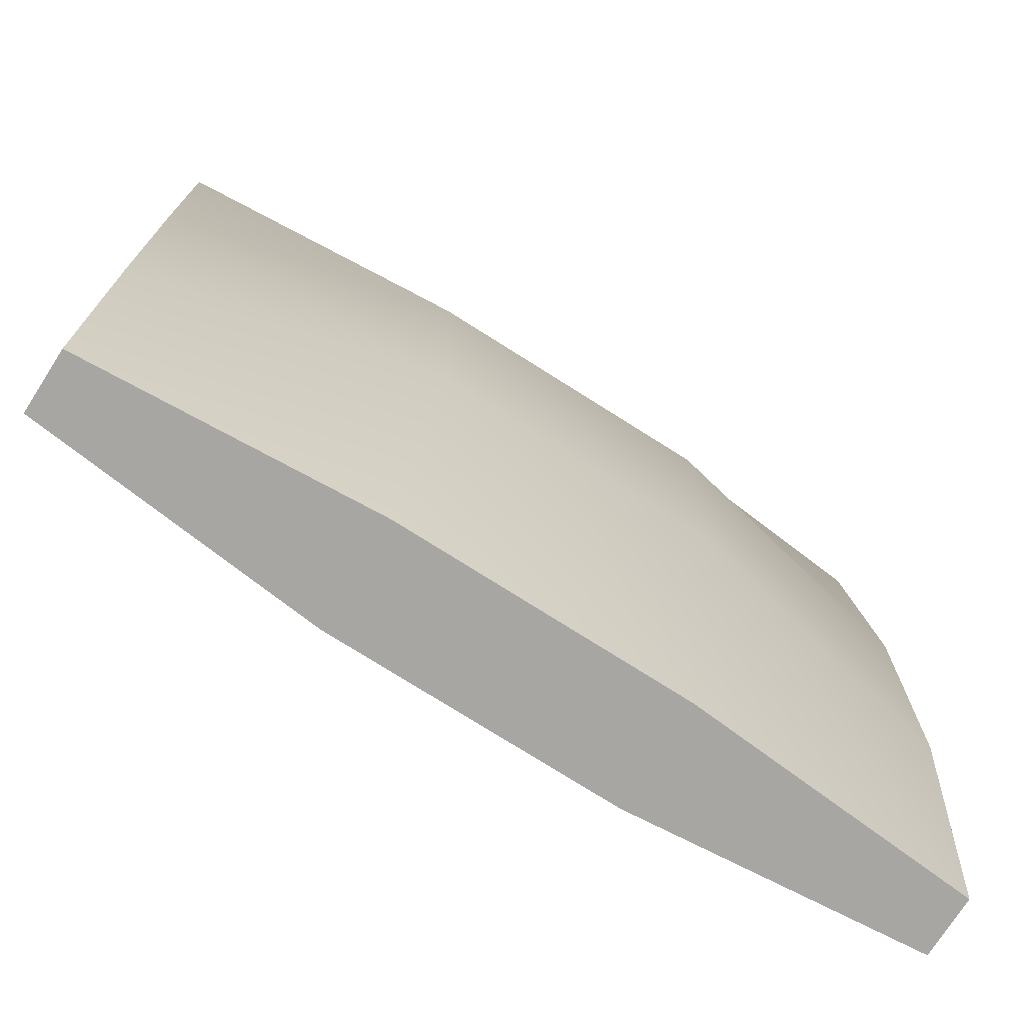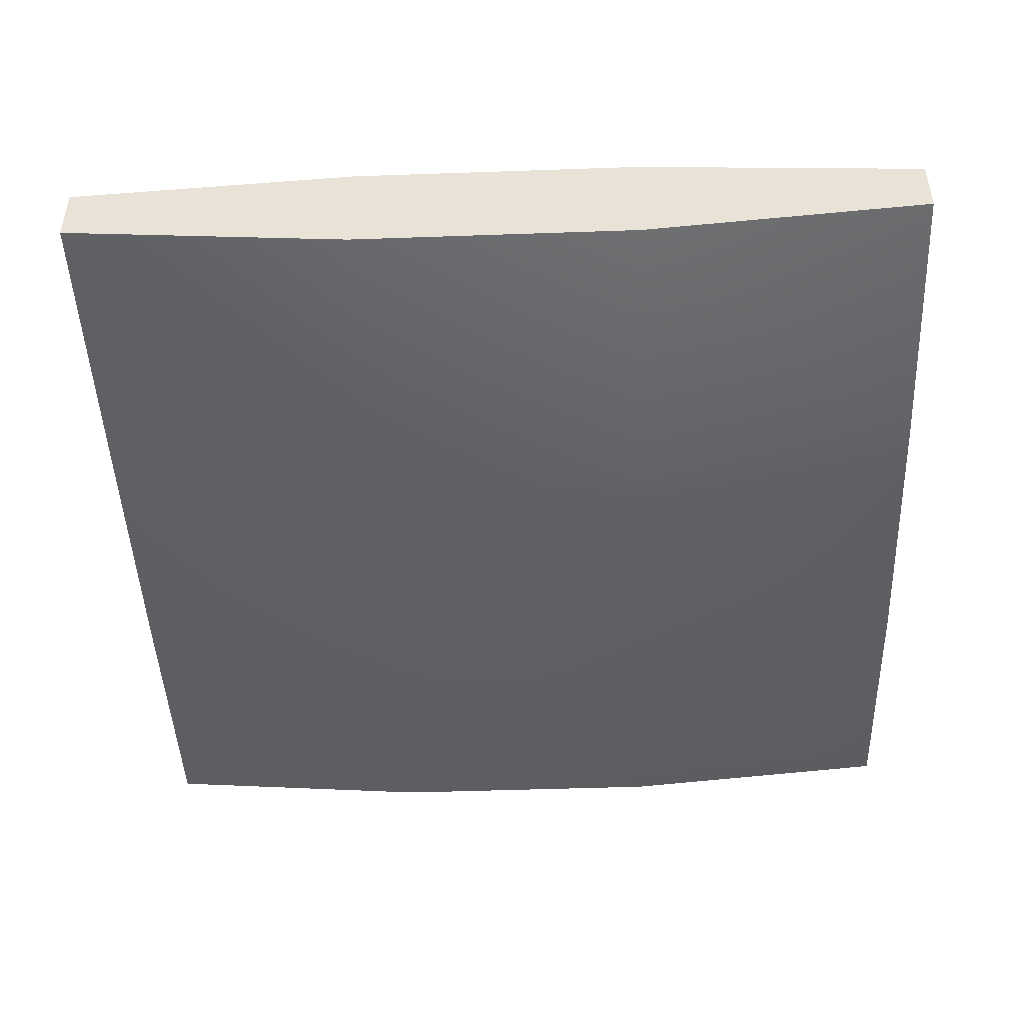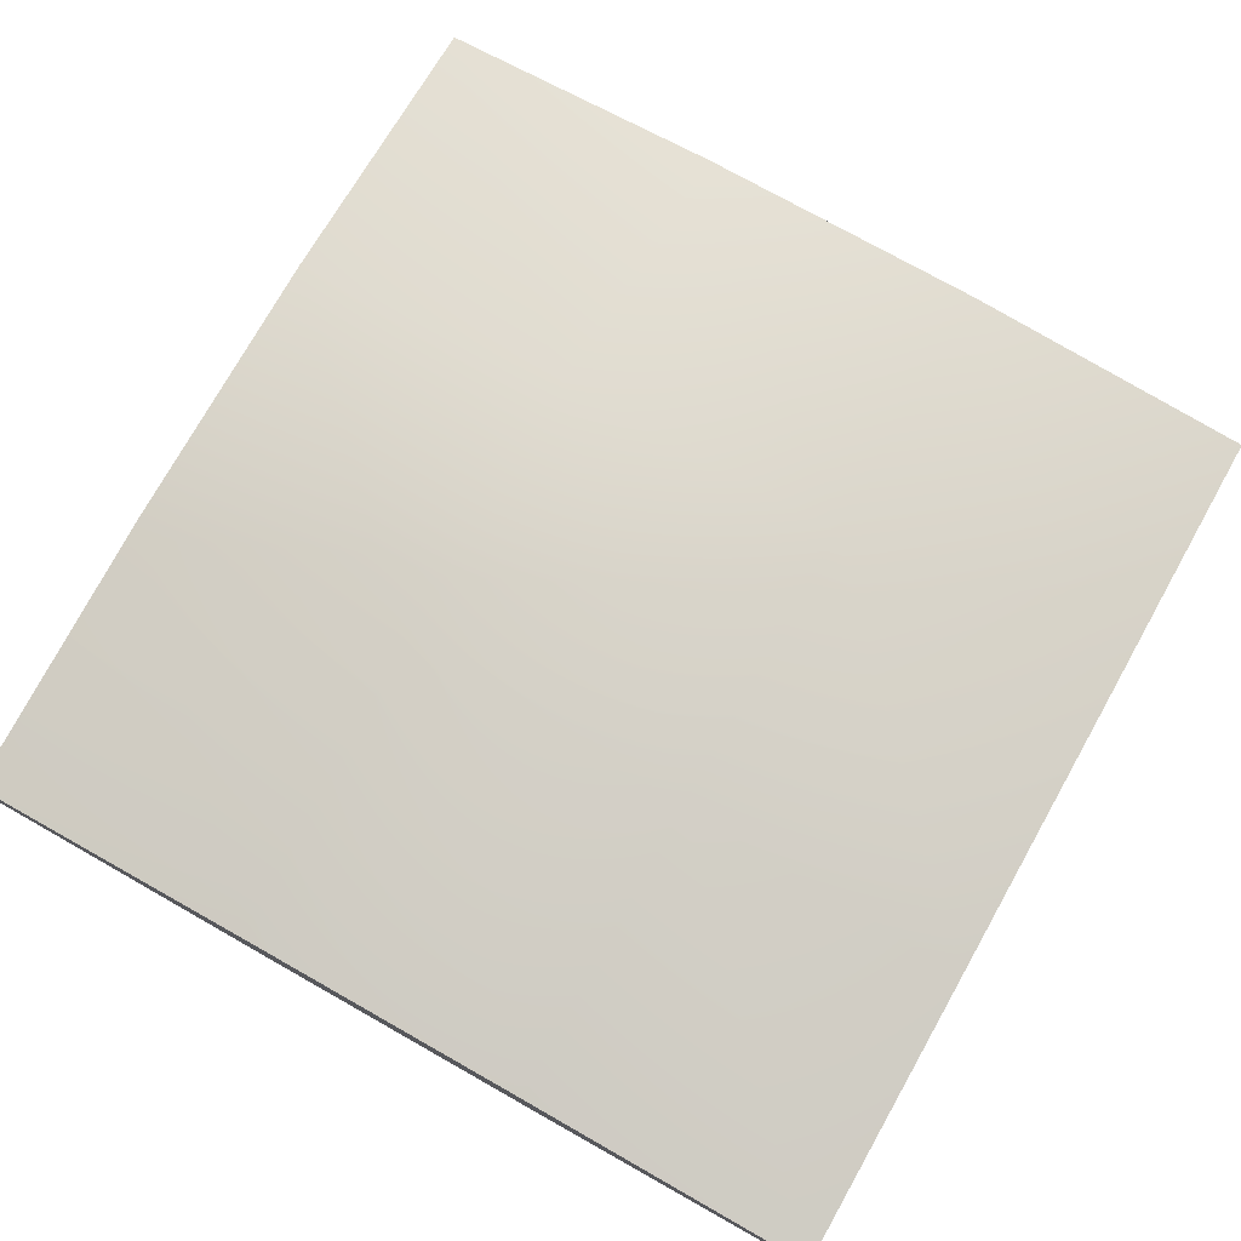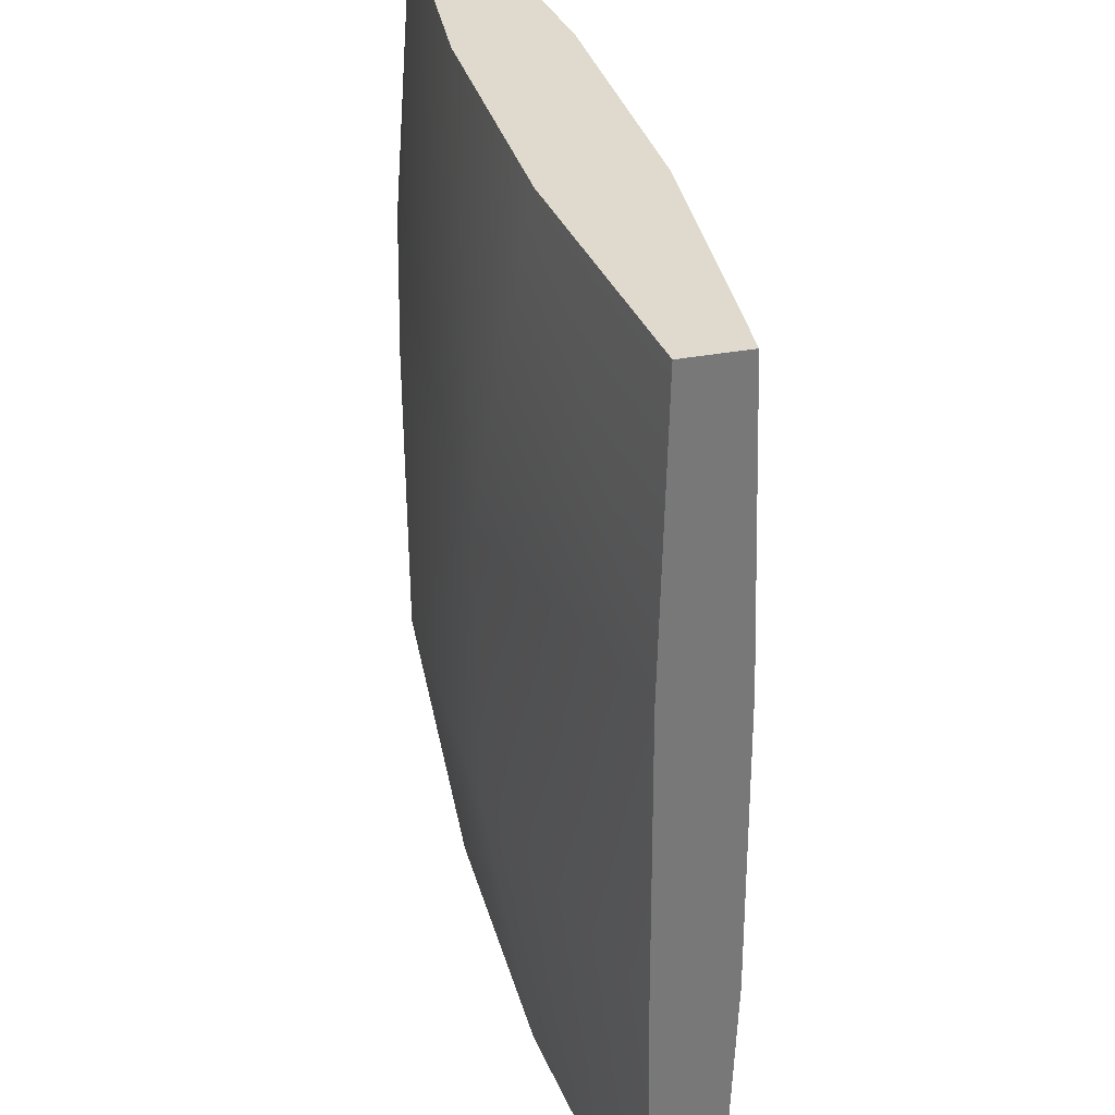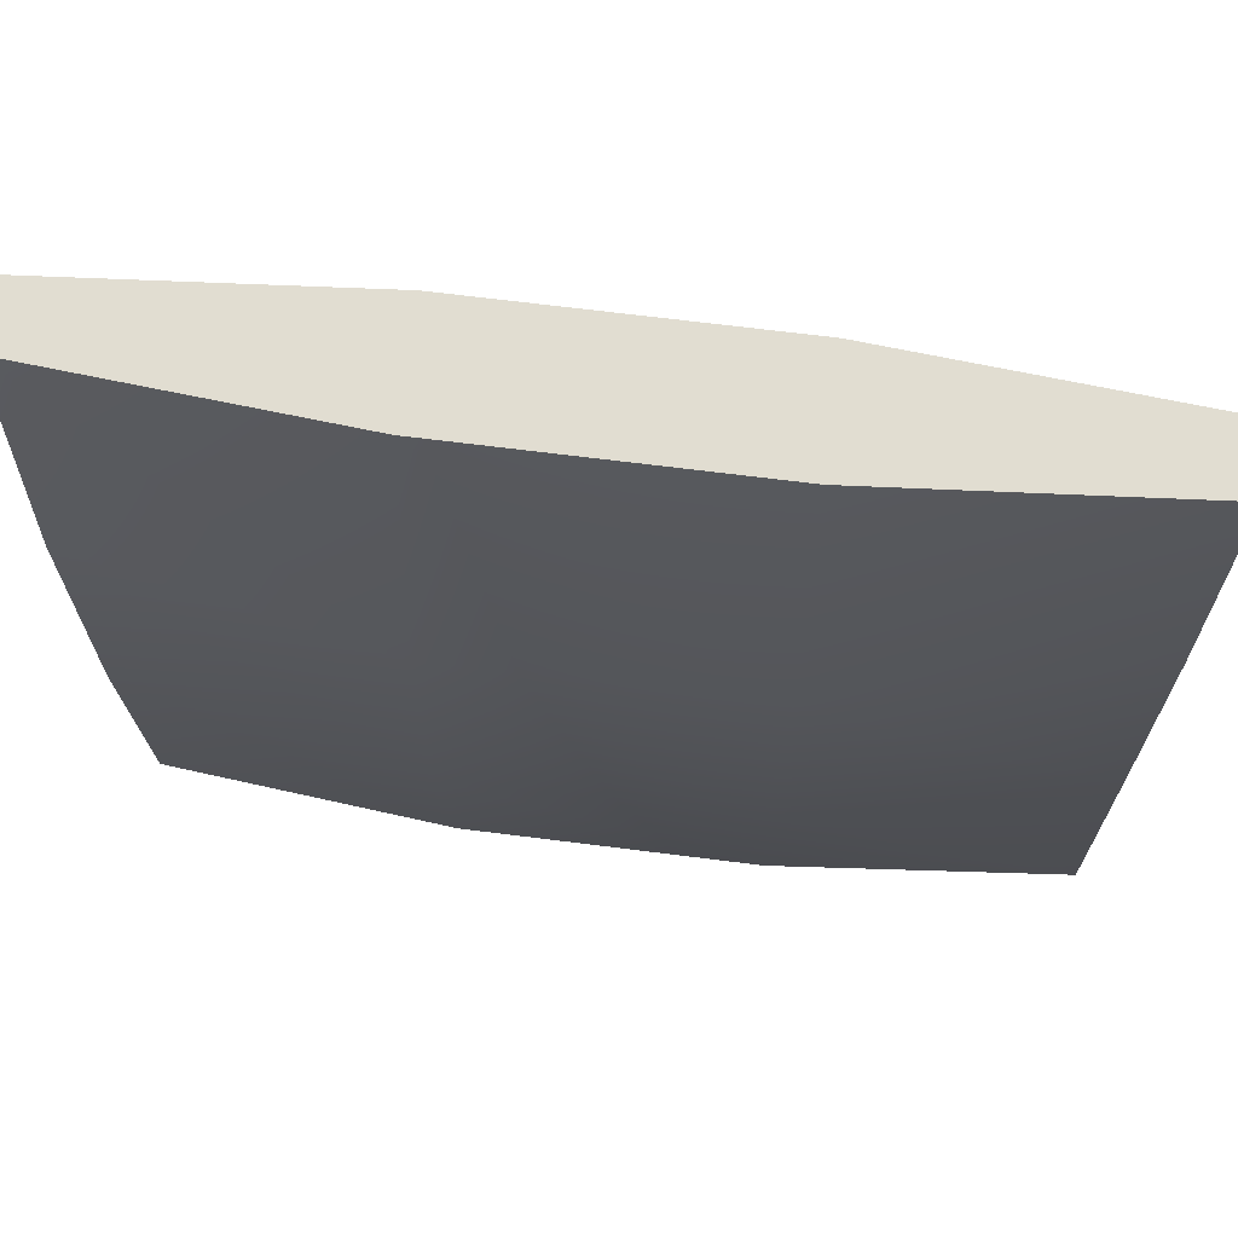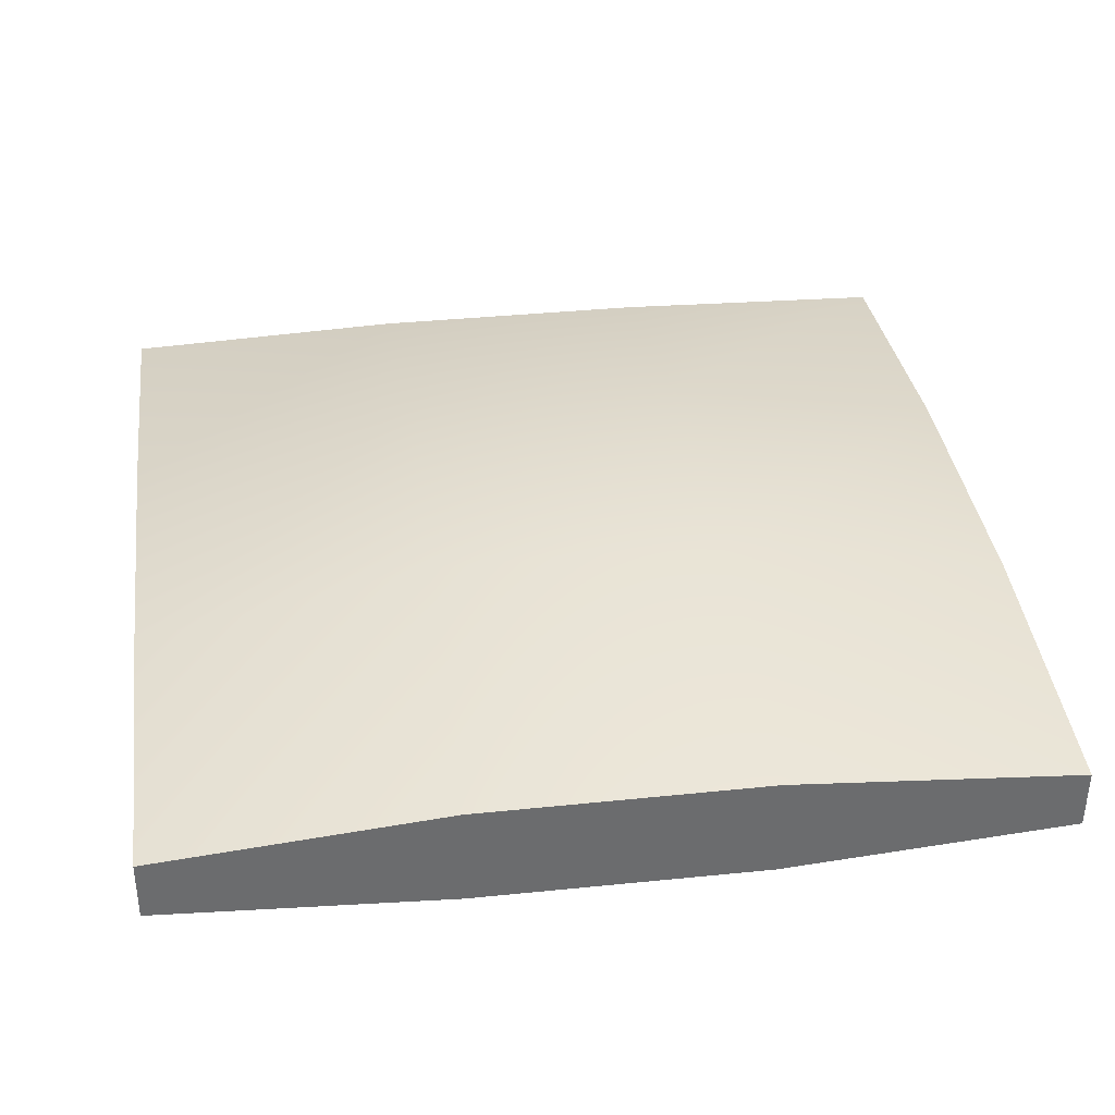
<metadata>
{"format":"obj","ext":"obj","renderer":"f3d","projection":"perspective","resolution":1024,"background":"white","views":[{"elev":-73.9,"azim":-32.6,"up":"+Y"},{"elev":-46.4,"azim":2.3,"up":"+Z"},{"elev":75.5,"azim":-150.6,"up":"+Z"},{"elev":32.7,"azim":-104.5,"up":"+Y"},{"elev":68.7,"azim":-172.8,"up":"+Y"},{"elev":36.8,"azim":82.2,"up":"+Z"}]}
</metadata>
<code>
g default
v -0.5228 1.185 -0.114
v -0.5228 0.7827 -0.1232
v -0.5228 0.38 -0.121
v -0.5228 -0.02262 -0.1156
v -0.5228 1.186 -0.02831
v -0.5228 0.7831 -0.01589
v -0.5228 0.3805 -0.0149
v -0.5228 -0.02227 -0.02997
v -0.1202 1.186 0.004826
v -0.1202 0.7835 0.08173
v -0.1202 0.3809 0.08156
v -0.1202 -0.02216 -0.001886
v 0.2825 1.186 0.004784
v 0.2825 0.7835 0.08289
v 0.2825 0.3809 0.08271
v 0.2825 -0.02216 -0.001922
v 0.6852 1.186 -0.02891
v 0.6852 0.7832 0.003544
v 0.6852 0.3805 0.004296
v 0.6852 -0.02228 -0.03048
v 0.6852 1.185 -0.1134
v 0.6852 0.7826 -0.1426
v 0.6852 0.38 -0.1403
v 0.6852 -0.02262 -0.1149
v 0.2825 1.185 -0.1471
v 0.2825 0.7823 -0.2219
v 0.2825 0.3796 -0.2189
v 0.2825 -0.02278 -0.1537
v -0.1202 1.185 -0.1471
v -0.1202 0.7823 -0.2208
v -0.1202 0.3796 -0.2177
v -0.1202 -0.02278 -0.1537
g pCube1
f 1 2 6 5
f 2 3 7 6
f 3 4 8 7
f 5 6 10 9
f 6 7 11 10
f 7 8 12 11
f 9 10 14 13
f 10 11 15 14
f 11 12 16 15
f 13 14 18 17
f 14 15 19 18
f 15 16 20 19
f 17 18 22 21
f 18 19 23 22
f 19 20 24 23
f 21 22 26 25
f 22 23 27 26
f 23 24 28 27
f 25 26 30 29
f 26 27 31 30
f 27 28 32 31
f 29 30 2 1
f 30 31 3 2
f 31 32 4 3
f 28 24 20 16
f 32 28 16 12
f 4 32 12 8
f 21 25 13 17
f 25 29 9 13
f 29 1 5 9

</code>
